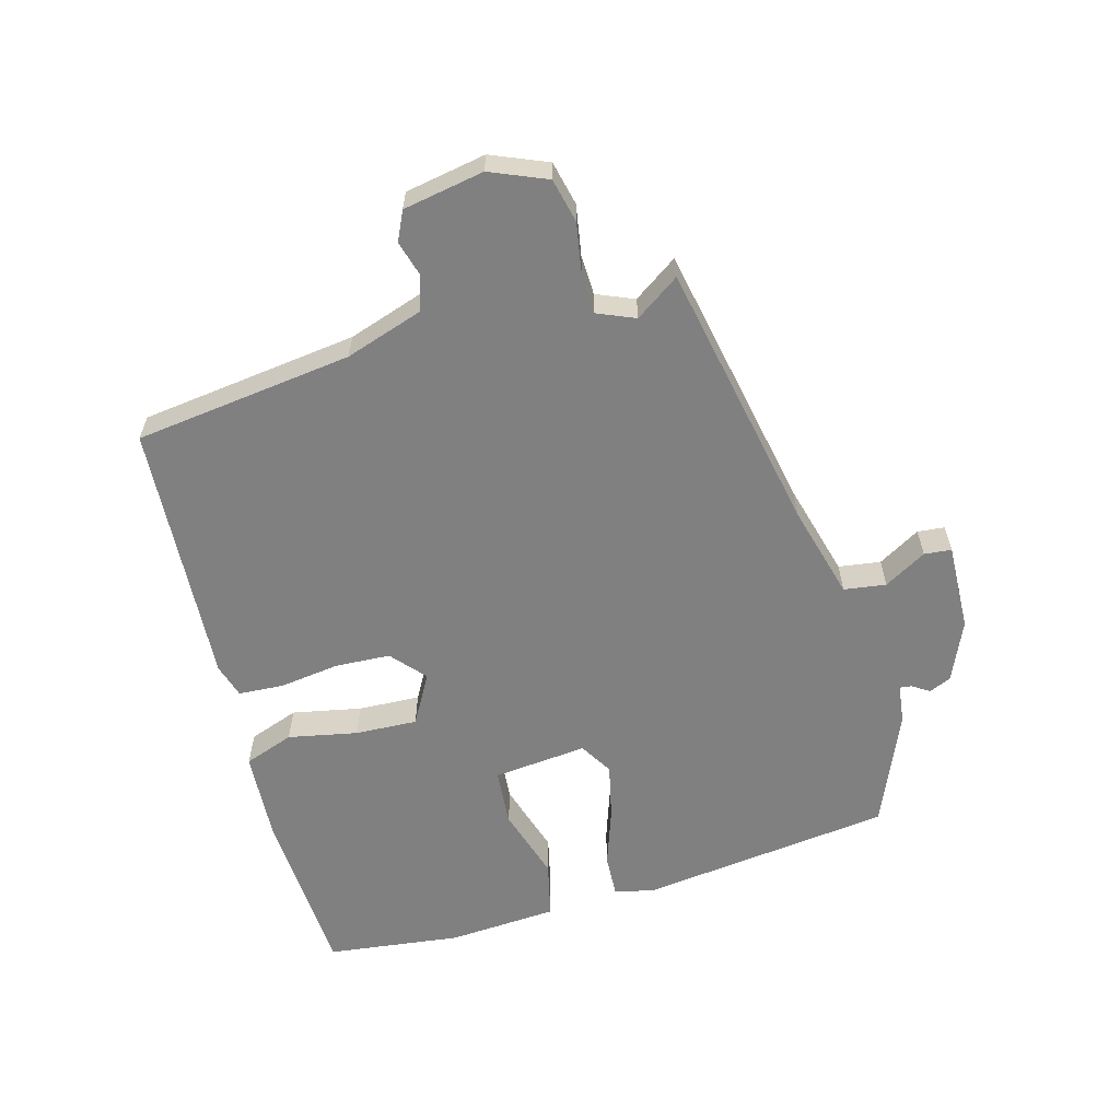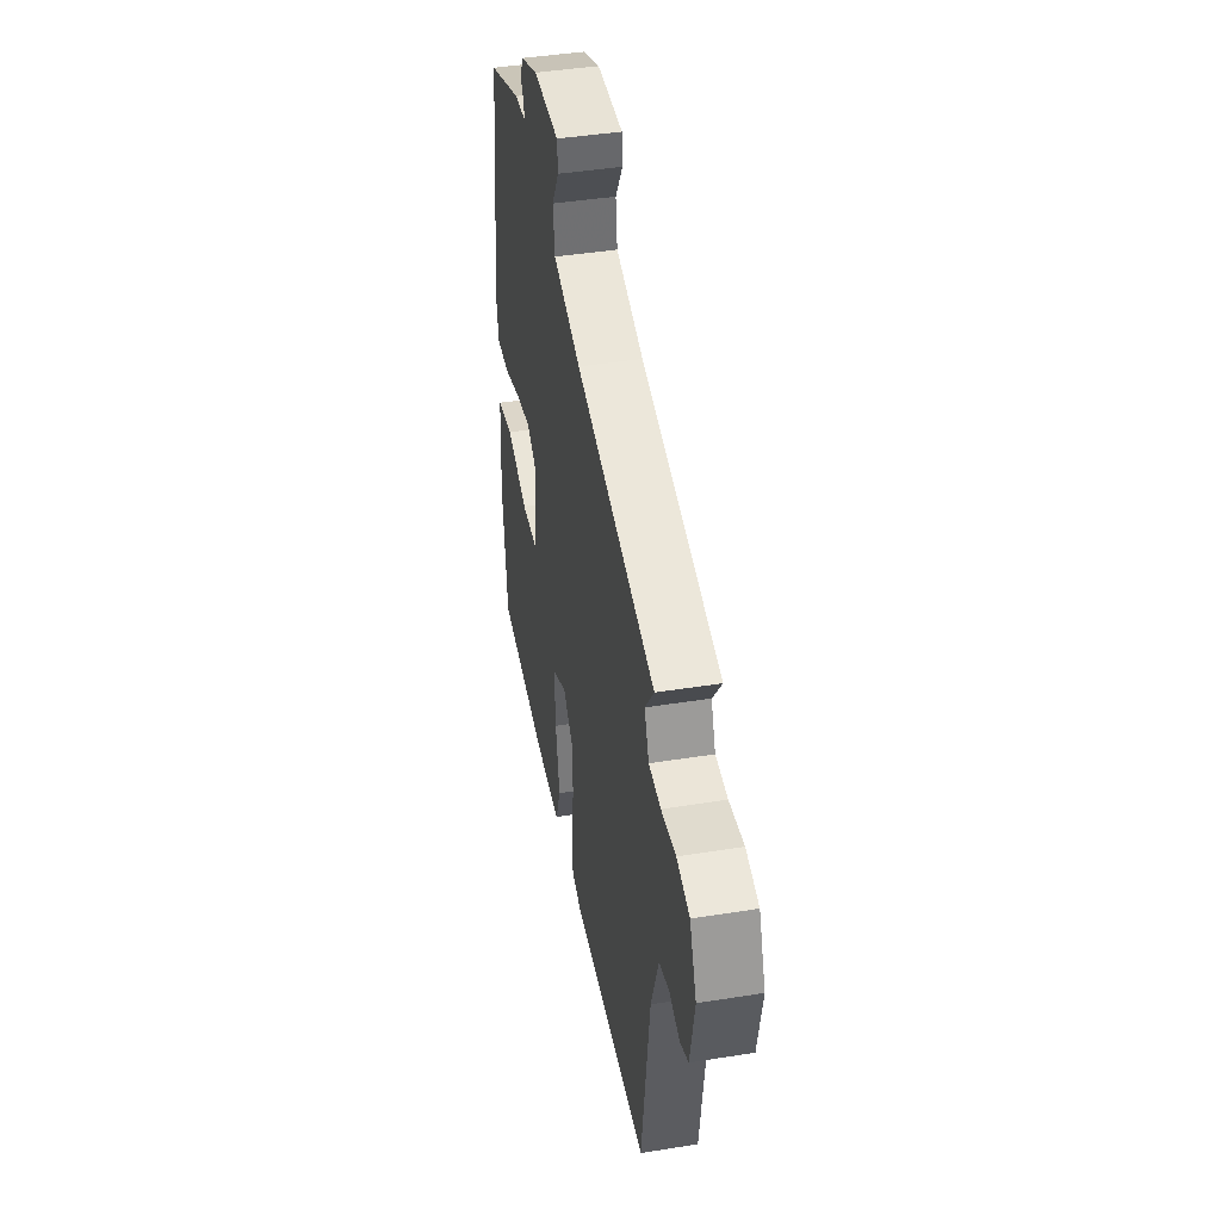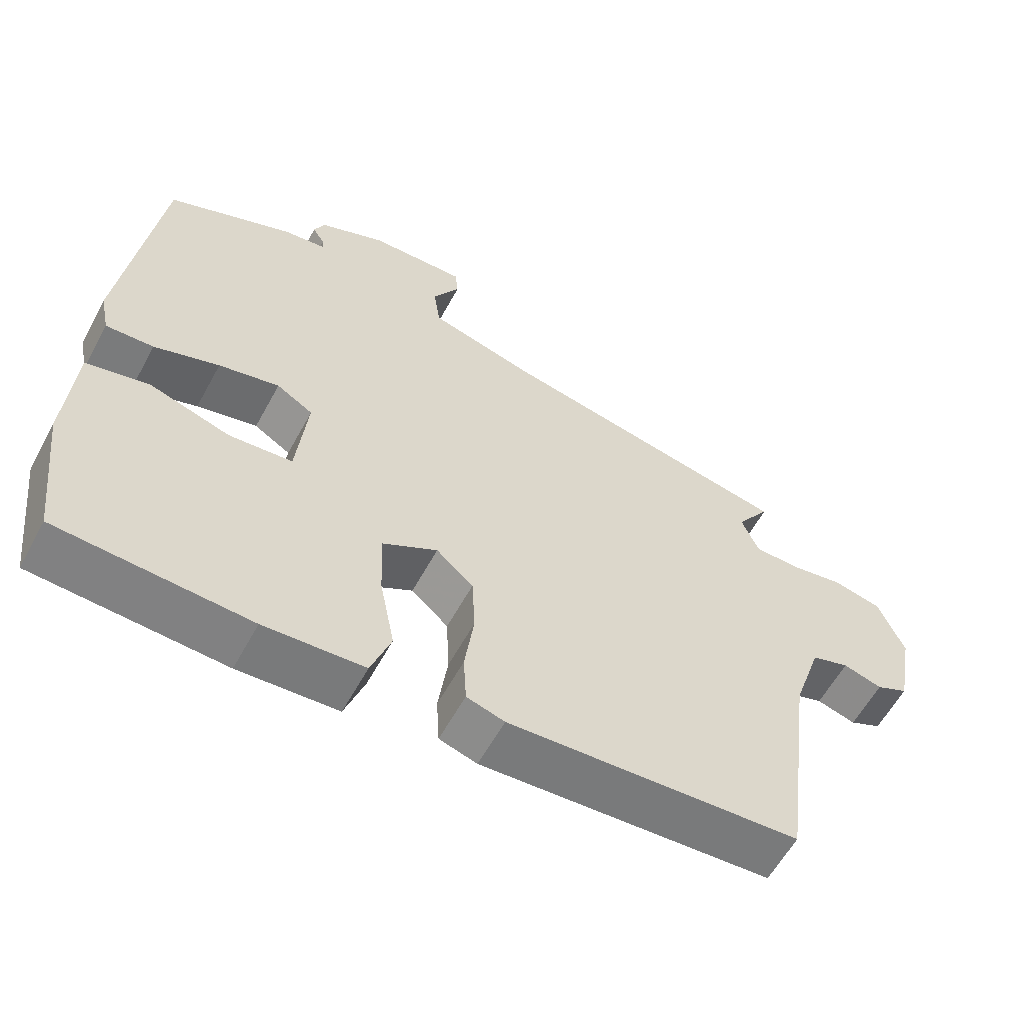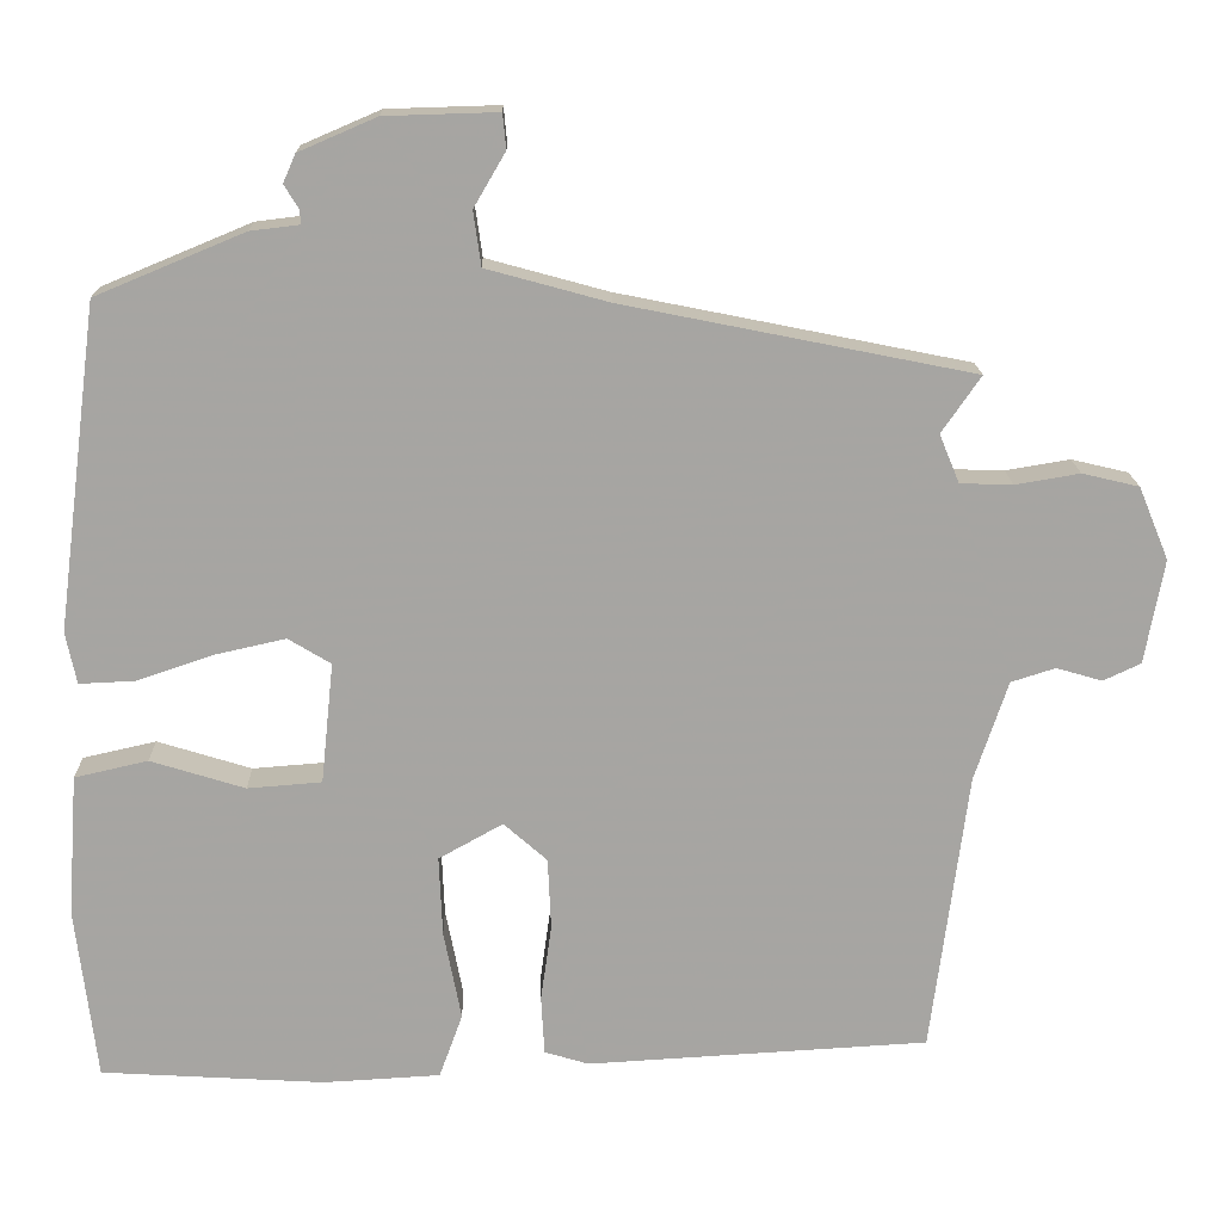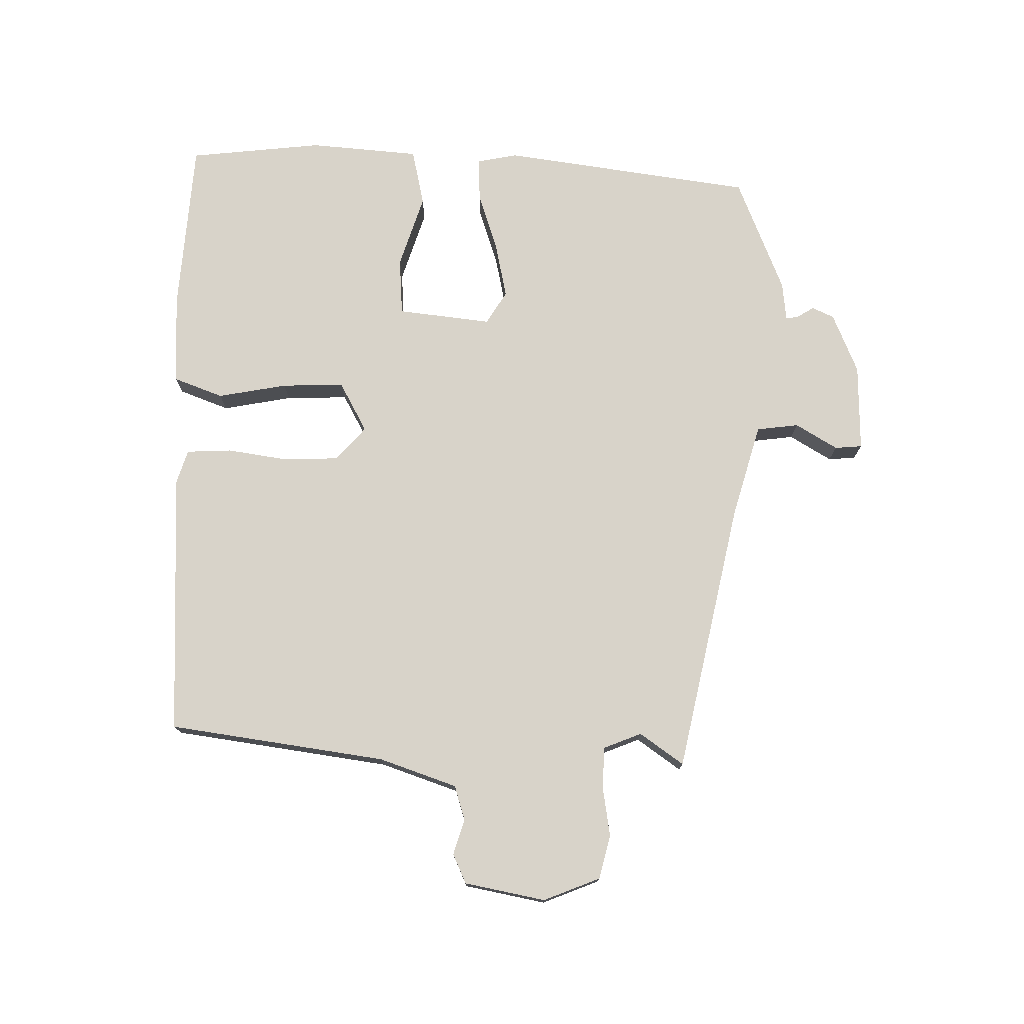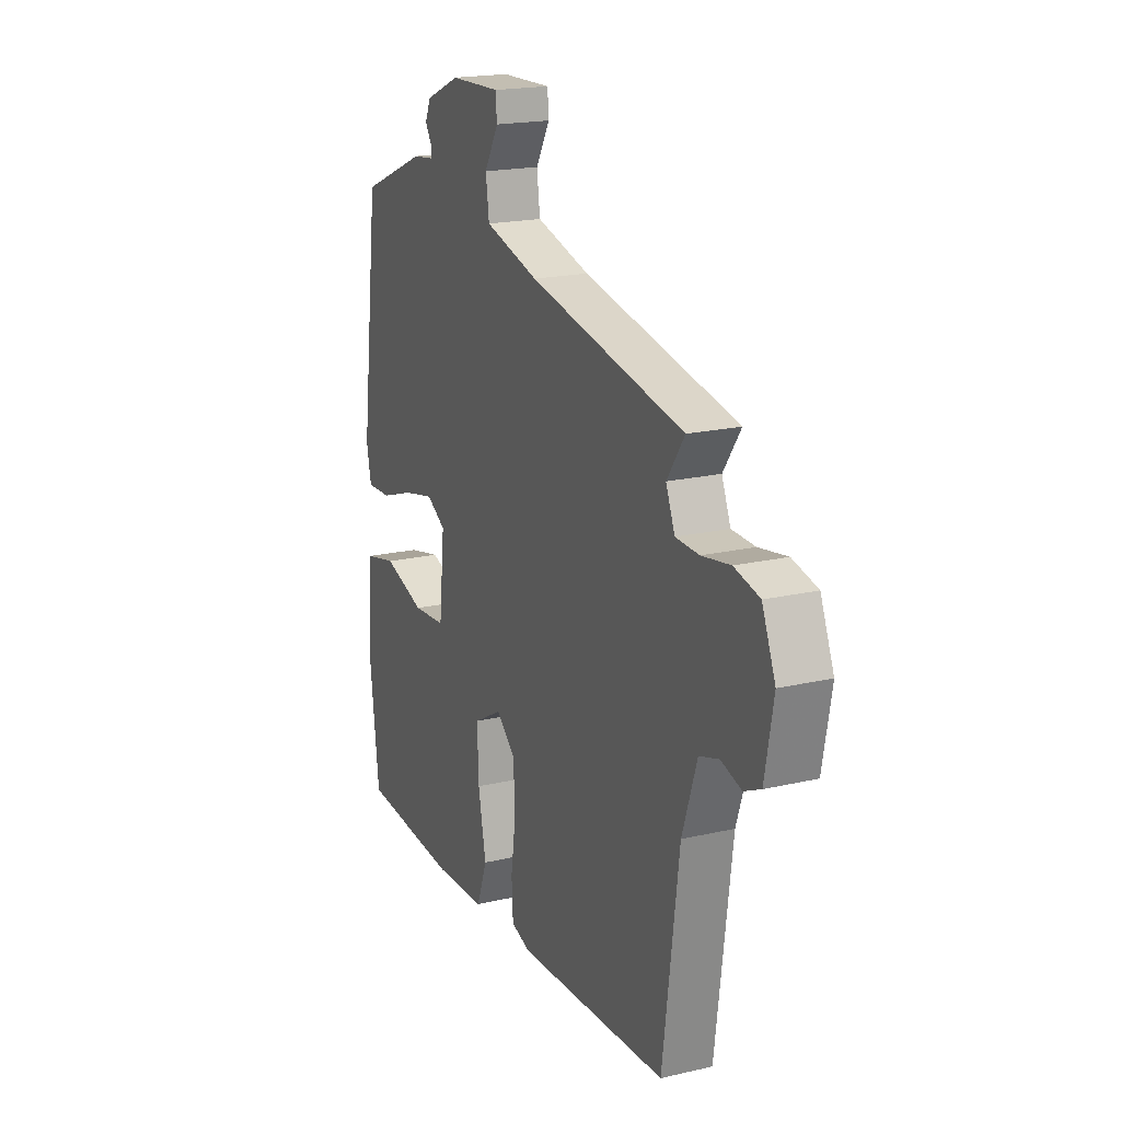
<metadata>
{"format":"obj","ext":"obj","renderer":"f3d","projection":"perspective","resolution":1024,"background":"white","views":[{"elev":-60.2,"azim":-74.7,"up":"+Y"},{"elev":43.5,"azim":-100.7,"up":"+Z"},{"elev":-59.3,"azim":151.6,"up":"+Z"},{"elev":16.3,"azim":178.7,"up":"+Z"},{"elev":75.8,"azim":-88.5,"up":"+Y"},{"elev":19.2,"azim":-113.7,"up":"+Z"}]}
</metadata>
<code>
v -0.514 0.07 0.368
v -0.095 0.07 0.452
v 0.051 0.07 0.492
v 0.06 0.07 0.557
v 0.022 0.07 0.622
v 0.026 0.07 0.664
v 0.161 0.07 0.66
v 0.254 0.07 0.62
v 0.269 0.07 0.586
v 0.252 0.07 0.559
v 0.25 0.07 0.541
v 0.309 0.07 0.534
v 0.487 0.07 0.46
v 0.537 0.07 0.071
v 0.524 0.07 0.009
v 0.457 0.07 0.012
v 0.366 0.07 0.043
v 0.281 0.07 0.062
v 0.23 0.07 0.031
v 0.245 0.07 -0.114
v 0.334 0.07 -0.121
v 0.447 0.07 -0.086
v 0.535 0.07 -0.106
v 0.547 0.07 -0.276
v 0.522 0.07 -0.483
v 0.254 0.07 -0.499
v 0.114 0.07 -0.491
v 0.086 0.07 -0.414
v 0.107 0.07 -0.307
v 0.111 0.07 -0.211
v 0.034 0.07 -0.168
v -0.018 0.07 -0.214
v -0.022 0.07 -0.299
v -0.009 0.07 -0.392
v -0.013 0.07 -0.462
v -0.066 0.07 -0.478
v -0.475 0.07 -0.454
v -0.519 0.07 -0.117
v -0.559 0.07 0.003
v -0.612 0.07 0.02
v -0.667 0.07 0.004
v -0.712 0.07 0.025
v -0.735 0.07 0.15
v -0.699 0.07 0.237
v -0.631 0.07 0.253
v -0.554 0.07 0.24
v -0.491 0.07 0.242
v -0.467 0.07 0.3
v -0.514 0 0.368
v -0.095 0 0.452
v 0.051 0 0.492
v 0.06 0 0.557
v 0.022 0 0.622
v 0.026 0 0.664
v 0.161 0 0.66
v 0.254 0 0.62
v 0.269 0 0.586
v 0.252 0 0.559
v 0.25 0 0.541
v 0.309 0 0.534
v 0.487 0 0.46
v 0.537 0 0.071
v 0.524 0 0.009
v 0.457 0 0.012
v 0.366 0 0.043
v 0.281 0 0.062
v 0.23 0 0.031
v 0.245 0 -0.114
v 0.334 0 -0.121
v 0.447 0 -0.086
v 0.535 0 -0.106
v 0.547 0 -0.276
v 0.522 0 -0.483
v 0.254 0 -0.499
v 0.114 0 -0.491
v 0.086 0 -0.414
v 0.107 0 -0.307
v 0.111 0 -0.211
v 0.034 0 -0.168
v -0.018 0 -0.214
v -0.022 0 -0.299
v -0.009 0 -0.392
v -0.013 0 -0.462
v -0.066 0 -0.478
v -0.475 0 -0.454
v -0.519 0 -0.117
v -0.559 0 0.003
v -0.612 0 0.02
v -0.667 0 0.004
v -0.712 0 0.025
v -0.735 0 0.15
v -0.699 0 0.237
v -0.631 0 0.253
v -0.554 0 0.24
v -0.491 0 0.242
v -0.467 0 0.3
f 43 44 45 46
f 43 46 47
f 40 41 42 43
f 39 40 43 47
f 38 39 47 48
f 36 37 38 48
f 33 34 35 36
f 32 33 36 48
f 26 27 28 29
f 26 29 30
f 25 26 30
f 24 25 30
f 21 22 23 24
f 20 21 24 30
f 19 20 30 31
f 14 15 16 17
f 14 17 18
f 11 12 13 14
f 11 14 18
f 7 8 9 10
f 7 10 11
f 4 5 6 7
f 3 4 7 11
f 2 3 11 18
f 19 31 32 48
f 18 19 48
f 1 2 18 48
f 94 93 92 91
f 95 94 91
f 91 90 89 88
f 95 91 88 87
f 96 95 87 86
f 96 86 85 84
f 84 83 82 81
f 96 84 81 80
f 77 76 75 74
f 78 77 74
f 78 74 73
f 78 73 72
f 72 71 70 69
f 78 72 69 68
f 79 78 68 67
f 65 64 63 62
f 66 65 62
f 62 61 60 59
f 66 62 59
f 58 57 56 55
f 59 58 55
f 55 54 53 52
f 59 55 52 51
f 66 59 51 50
f 96 80 79 67
f 96 67 66
f 96 66 50 49
f 1 49 50 2
f 2 50 51 3
f 3 51 52 4
f 4 52 53 5
f 5 53 54 6
f 6 54 55 7
f 7 55 56 8
f 8 56 57 9
f 9 57 58 10
f 10 58 59 11
f 11 59 60 12
f 12 60 61 13
f 13 61 62 14
f 14 62 63 15
f 15 63 64 16
f 16 64 65 17
f 17 65 66 18
f 18 66 67 19
f 19 67 68 20
f 20 68 69 21
f 21 69 70 22
f 22 70 71 23
f 23 71 72 24
f 24 72 73 25
f 25 73 74 26
f 26 74 75 27
f 27 75 76 28
f 28 76 77 29
f 29 77 78 30
f 30 78 79 31
f 31 79 80 32
f 32 80 81 33
f 33 81 82 34
f 34 82 83 35
f 35 83 84 36
f 36 84 85 37
f 37 85 86 38
f 38 86 87 39
f 39 87 88 40
f 40 88 89 41
f 41 89 90 42
f 42 90 91 43
f 43 91 92 44
f 44 92 93 45
f 45 93 94 46
f 46 94 95 47
f 47 95 96 48
f 48 96 49 1

</code>
